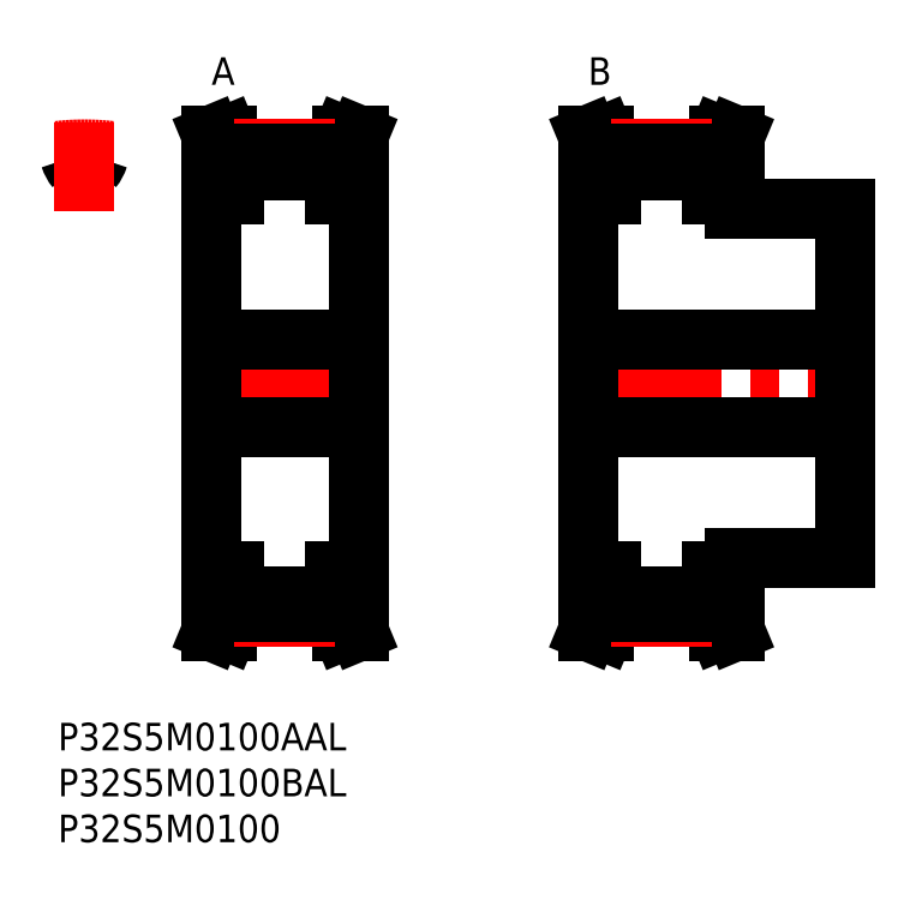
<metadata>
{"format":"dxf","ext":"dxf","renderer":"ezdxf+matplotlib","layout":"modelspace","background":"white","min_lineweight":24,"dpi":150}
</metadata>
<code>
0
SECTION
2
ENTITIES
0
LINE
8
MSM_CENTER
10
15.32
20
37
30
0
11
34.12
21
37
31
0
0
LINE
8
MSM_CONTINUOUS
10
16.72
20
57.5
30
0
11
16.72
21
16.5
31
0
0
LINE
8
MSM_CONTINUOUS
10
17.62
20
16.5
30
0
11
17.62
21
12.17
31
0
0
LINE
8
MSM_CONTINUOUS
10
19.22
20
11.85
30
0
11
19.22
21
16.5
31
0
0
LINE
8
MSM_CONTINUOUS
10
30.22
20
16.5
30
0
11
30.22
21
11.85
31
0
0
LINE
8
MSM_CONTINUOUS
10
31.82
20
12.17
30
0
11
31.82
21
16.5
31
0
0
LINE
8
MSM_CONTINUOUS
10
32.72
20
16.5
30
0
11
32.72
21
57.5
31
0
0
LINE
8
MSM_CONTINUOUS
10
17.62
20
61.83
30
0
11
17.62
21
57.5
31
0
0
LINE
8
MSM_CONTINUOUS
10
19.22
20
57.5
30
0
11
19.22
21
62.15
31
0
0
LINE
8
MSM_CONTINUOUS
10
30.22
20
62.15
30
0
11
30.22
21
57.5
31
0
0
LINE
8
MSM_CONTINUOUS
10
31.82
20
57.5
30
0
11
31.82
21
61.83
31
0
0
LINE
8
MSM_CONTINUOUS
10
19.22
20
13.78
30
0
11
30.22
21
13.78
31
0
0
LINE
8
MSM_CONTINUOUS
10
30.22
20
60.22
30
0
11
19.22
21
60.22
31
0
0
LINE
8
MSM_CONTINUOUS
10
30.22
20
16.5
30
0
11
32.72
21
16.5
31
0
0
LINE
8
MSM_CONTINUOUS
10
32.72
20
57.5
30
0
11
30.22
21
57.5
31
0
0
LINE
8
MSM_CONTINUOUS
10
32.72
20
10
30
0
11
31.82
21
12.17
31
0
0
LINE
8
MSM_CONTINUOUS
10
31.82
20
61.83
30
0
11
32.72
21
64
31
0
0
LINE
8
MSM_CONTINUOUS
10
30.99
20
10
30
0
11
32.72
21
10
31
0
0
LINE
8
MSM_CONTINUOUS
10
32.72
20
64
30
0
11
30.99
21
64
31
0
0
LINE
8
MSM_CONTINUOUS
10
30.22
20
11.85
30
0
11
30.99
21
10
31
0
0
LINE
8
MSM_CONTINUOUS
10
30.99
20
64
30
0
11
30.22
21
62.15
31
0
0
LINE
8
MSM_CONTINUOUS
10
19.22
20
62.15
30
0
11
18.45
21
64
31
0
0
LINE
8
MSM_CONTINUOUS
10
18.45
20
10
30
0
11
19.22
21
11.85
31
0
0
LINE
8
MSM_CONTINUOUS
10
16.72
20
10
30
0
11
18.45
21
10
31
0
0
LINE
8
MSM_CONTINUOUS
10
18.45
20
64
30
0
11
16.72
21
64
31
0
0
LINE
8
MSM_CONTINUOUS
10
16.72
20
64
30
0
11
17.62
21
61.83
31
0
0
LINE
8
MSM_CONTINUOUS
10
17.62
20
12.17
30
0
11
16.72
21
10
31
0
0
LINE
8
MSM_CONTINUOUS
10
16.72
20
16.5
30
0
11
19.22
21
16.5
31
0
0
LINE
8
MSM_CONTINUOUS
10
19.22
20
57.5
30
0
11
16.72
21
57.5
31
0
0
ARC
8
MSM_CONTINUOUS
10
2.859
20
37
30
0
40
24.98
50
94.68
51
96.57
0
ARC
8
MSM_CONTINUOUS
10
2.859
20
37
30
0
40
24.99
50
83.43
51
85.32
0
ARC
8
MSM_CONTINUOUS
10
1.234
20
62.47
30
0
40
3.275
50
320
51
343.7
0
ARC
8
MSM_CONTINUOUS
10
4.856
20
61.4
30
0
40
0.5
50
85.32
51
163.7
0
ARC
8
MSM_CONTINUOUS
10
0.8612
20
61.4
30
0
40
0.5
50
16.33
51
94.68
0
ARC
8
MSM_CONTINUOUS
10
4.484
20
62.47
30
0
40
3.275
50
196.3
51
220
0
ARC
8
MSM_CONTINUOUS
10
2.358
20
60.68
30
0
40
0.5
50
220
51
277.6
0
ARC
8
MSM_CONTINUOUS
10
2.859
20
56.94
30
0
40
3.275
50
82.37
51
97.63
0
ARC
8
MSM_CONTINUOUS
10
3.36
20
60.68
30
0
40
0.5
50
262.4
51
320
0
LINE
8
MSM_CENTER
10
2.859
20
55.7
30
0
11
2.859
21
65.35
31
0
0
ARC
8
MSM_CENTER
10
2.859
20
37
30
0
40
25.46
50
83.55
51
96.45
0
LINE
8
MSM_CENTER
10
19.22
20
62.47
30
0
11
30.22
21
62.47
31
0
0
LINE
8
MSM_CONTINUOUS
10
19.22
20
61.99
30
0
11
30.22
21
61.99
31
0
0
LINE
8
MSM_CENTER
10
19.22
20
11.53
30
0
11
30.22
21
11.53
31
0
0
LINE
8
MSM_CONTINUOUS
10
19.22
20
12.01
30
0
11
30.22
21
12.01
31
0
0
LINE
8
MSM_CENTER
10
56.32
20
37
30
0
11
87.12
21
37
31
0
0
LINE
8
MSM_CONTINUOUS
10
57.72
20
57.5
30
0
11
57.72
21
16.5
31
0
0
LINE
8
MSM_CONTINUOUS
10
58.62
20
16.5
30
0
11
58.62
21
12.17
31
0
0
LINE
8
MSM_CONTINUOUS
10
60.22
20
11.85
30
0
11
60.22
21
16.5
31
0
0
LINE
8
MSM_CONTINUOUS
10
71.22
20
16.5
30
0
11
71.22
21
11.85
31
0
0
LINE
8
MSM_CONTINUOUS
10
72.82
20
12.17
30
0
11
72.82
21
16.5
31
0
0
LINE
8
MSM_CONTINUOUS
10
73.72
20
16.5
30
0
11
73.72
21
18
31
0
0
LINE
8
MSM_CONTINUOUS
10
85.72
20
18
30
0
11
85.72
21
56
31
0
0
LINE
8
MSM_CONTINUOUS
10
58.62
20
61.83
30
0
11
58.62
21
57.5
31
0
0
LINE
8
MSM_CONTINUOUS
10
60.22
20
57.5
30
0
11
60.22
21
62.15
31
0
0
LINE
8
MSM_CONTINUOUS
10
71.22
20
62.15
30
0
11
71.22
21
57.5
31
0
0
LINE
8
MSM_CONTINUOUS
10
72.82
20
57.5
30
0
11
72.82
21
61.83
31
0
0
LINE
8
MSM_CONTINUOUS
10
73.72
20
56
30
0
11
73.72
21
57.5
31
0
0
LINE
8
MSM_CONTINUOUS
10
60.22
20
13.78
30
0
11
71.22
21
13.78
31
0
0
LINE
8
MSM_CONTINUOUS
10
71.22
20
60.22
30
0
11
60.22
21
60.22
31
0
0
LINE
8
MSM_CONTINUOUS
10
57.72
20
32.25
30
0
11
85.72
21
32.25
31
0
0
LINE
8
MSM_CONTINUOUS
10
85.72
20
41.75
30
0
11
57.72
21
41.75
31
0
0
LINE
8
MSM_CONTINUOUS
10
73.72
20
18
30
0
11
85.72
21
18
31
0
0
LINE
8
MSM_CONTINUOUS
10
85.72
20
56
30
0
11
73.72
21
56
31
0
0
LINE
8
MSM_CONTINUOUS
10
71.22
20
16.5
30
0
11
73.72
21
16.5
31
0
0
LINE
8
MSM_CONTINUOUS
10
73.72
20
57.5
30
0
11
71.22
21
57.5
31
0
0
LINE
8
MSM_CONTINUOUS
10
73.72
20
10
30
0
11
72.82
21
12.17
31
0
0
LINE
8
MSM_CONTINUOUS
10
72.82
20
61.83
30
0
11
73.72
21
64
31
0
0
LINE
8
MSM_CONTINUOUS
10
71.99
20
10
30
0
11
73.72
21
10
31
0
0
LINE
8
MSM_CONTINUOUS
10
73.72
20
64
30
0
11
71.99
21
64
31
0
0
LINE
8
MSM_CONTINUOUS
10
71.22
20
11.85
30
0
11
71.99
21
10
31
0
0
LINE
8
MSM_CONTINUOUS
10
71.99
20
64
30
0
11
71.22
21
62.15
31
0
0
LINE
8
MSM_CONTINUOUS
10
60.22
20
62.15
30
0
11
59.45
21
64
31
0
0
LINE
8
MSM_CONTINUOUS
10
59.45
20
10
30
0
11
60.22
21
11.85
31
0
0
LINE
8
MSM_CONTINUOUS
10
57.72
20
10
30
0
11
59.45
21
10
31
0
0
LINE
8
MSM_CONTINUOUS
10
59.45
20
64
30
0
11
57.72
21
64
31
0
0
LINE
8
MSM_CONTINUOUS
10
57.72
20
64
30
0
11
58.62
21
61.83
31
0
0
LINE
8
MSM_CONTINUOUS
10
58.62
20
12.17
30
0
11
57.72
21
10
31
0
0
LINE
8
MSM_CONTINUOUS
10
57.72
20
16.5
30
0
11
60.22
21
16.5
31
0
0
LINE
8
MSM_CONTINUOUS
10
60.22
20
57.5
30
0
11
57.72
21
57.5
31
0
0
LINE
8
MSM_CENTER
10
60.22
20
62.47
30
0
11
71.22
21
62.47
31
0
0
LINE
8
MSM_CONTINUOUS
10
60.22
20
61.99
30
0
11
71.22
21
61.99
31
0
0
LINE
8
MSM_CENTER
10
60.22
20
11.53
30
0
11
71.22
21
11.53
31
0
0
LINE
8
MSM_CONTINUOUS
10
60.22
20
12.01
30
0
11
71.22
21
12.01
31
0
0
INSERT
8
MSM_CONTINUOUS
2
*U36
10
0
20
0
30
0
0
INSERT
8
MSM_CONTINUOUS
2
*U37
10
0
20
0
30
0
0
INSERT
8
MSM_CONTINUOUS
2
*U38
10
0
20
0
30
0
0
INSERT
8
MSM_CONTINUOUS
2
*U39
10
0
20
0
30
0
0
INSERT
8
MSM_CONTINUOUS
2
*U40
10
0
20
0
30
0
0
LINE
8
MSM_CONTINUOUS
10
16.72
20
32.25
30
0
11
32.72
21
32.25
31
0
0
LINE
8
MSM_CONTINUOUS
10
32.72
20
41.75
30
0
11
16.72
21
41.75
31
0
0
ENDSEC
0
EOF

</code>
